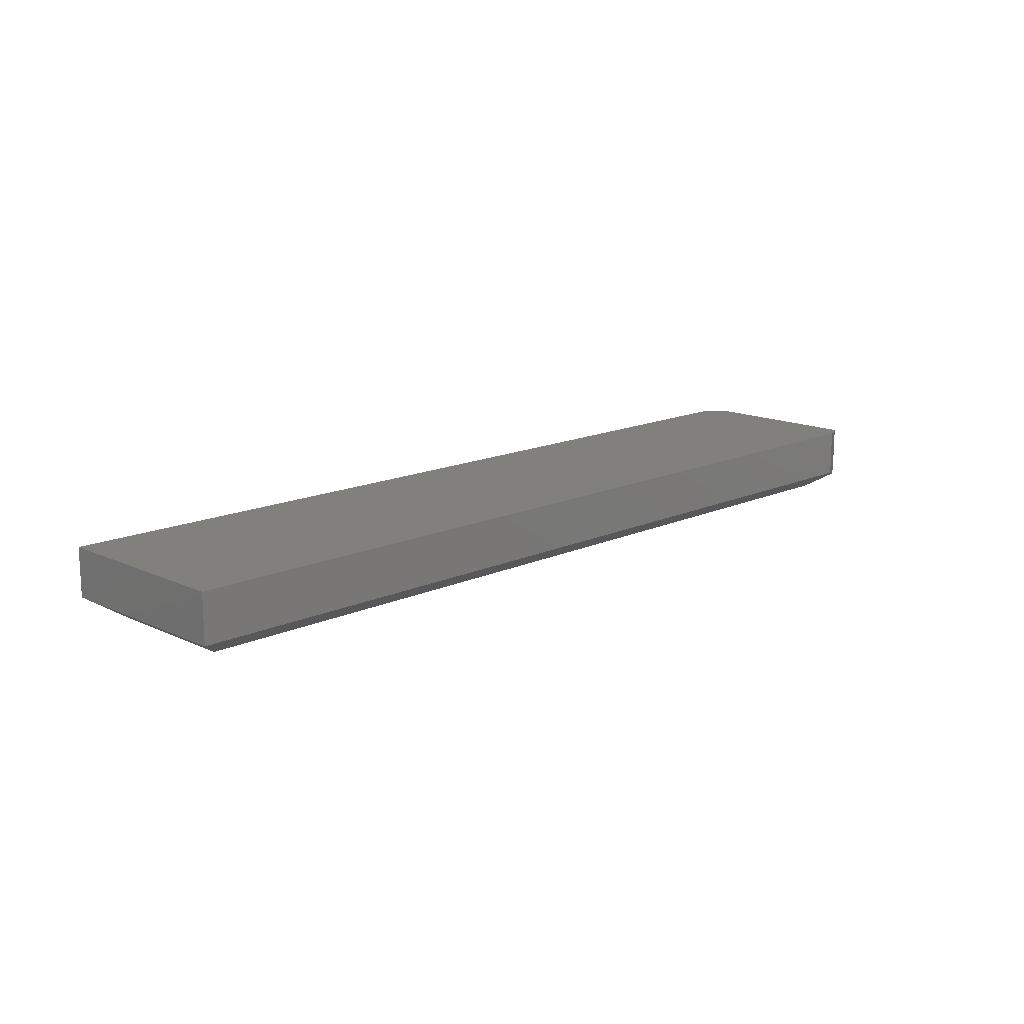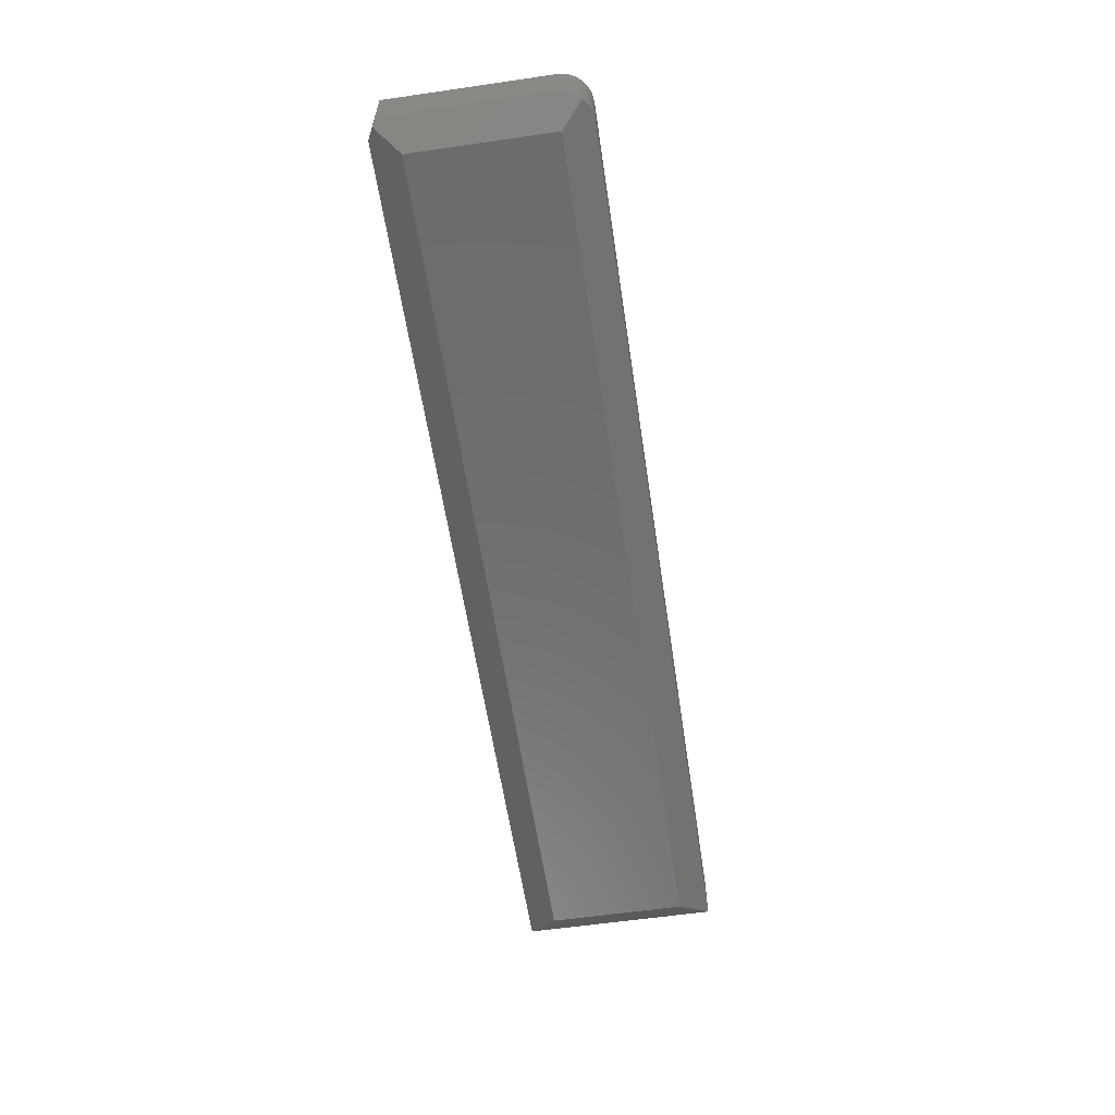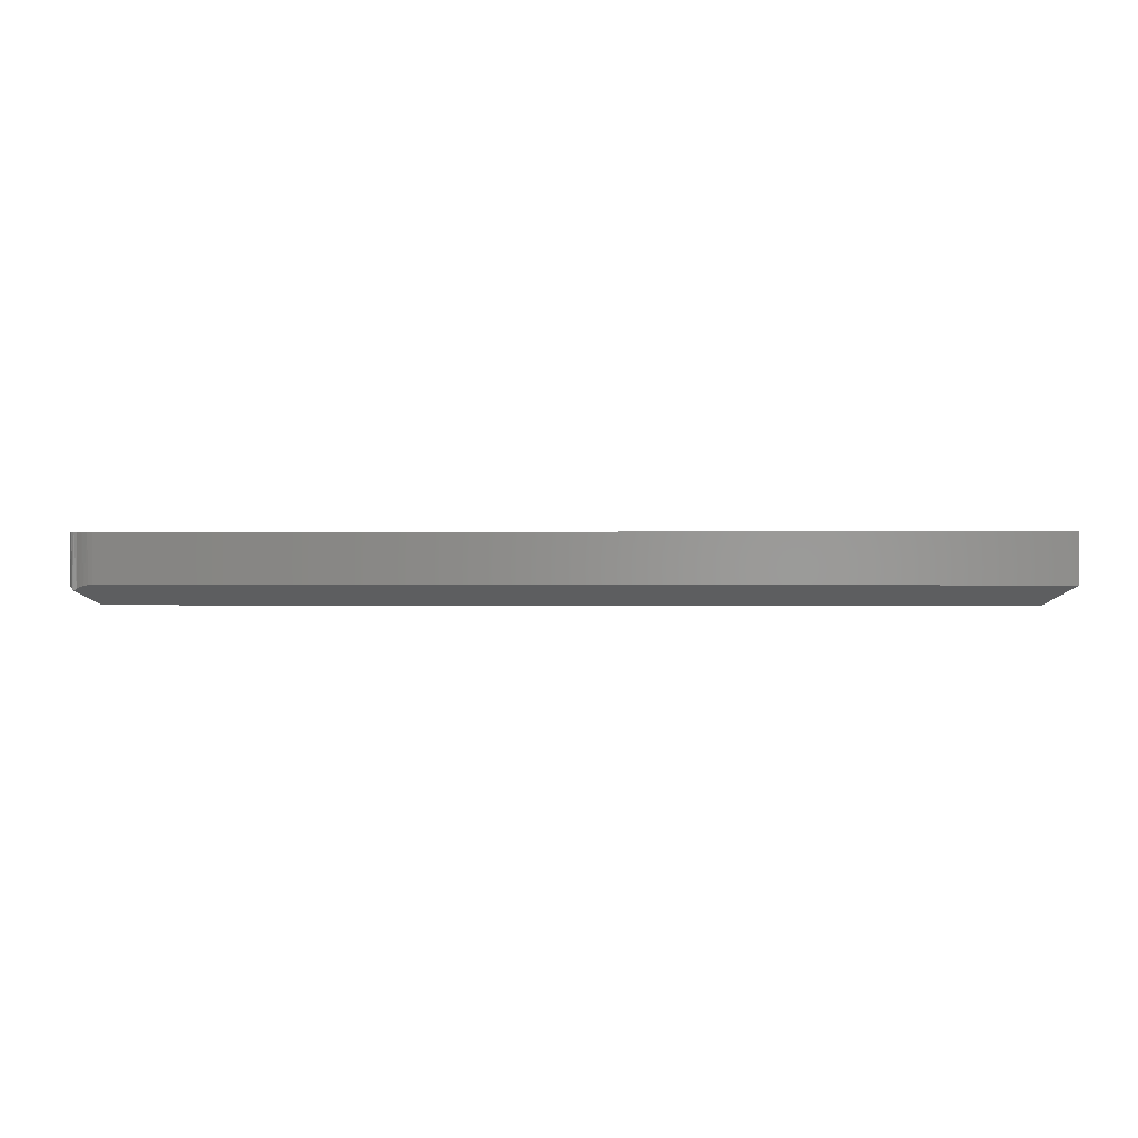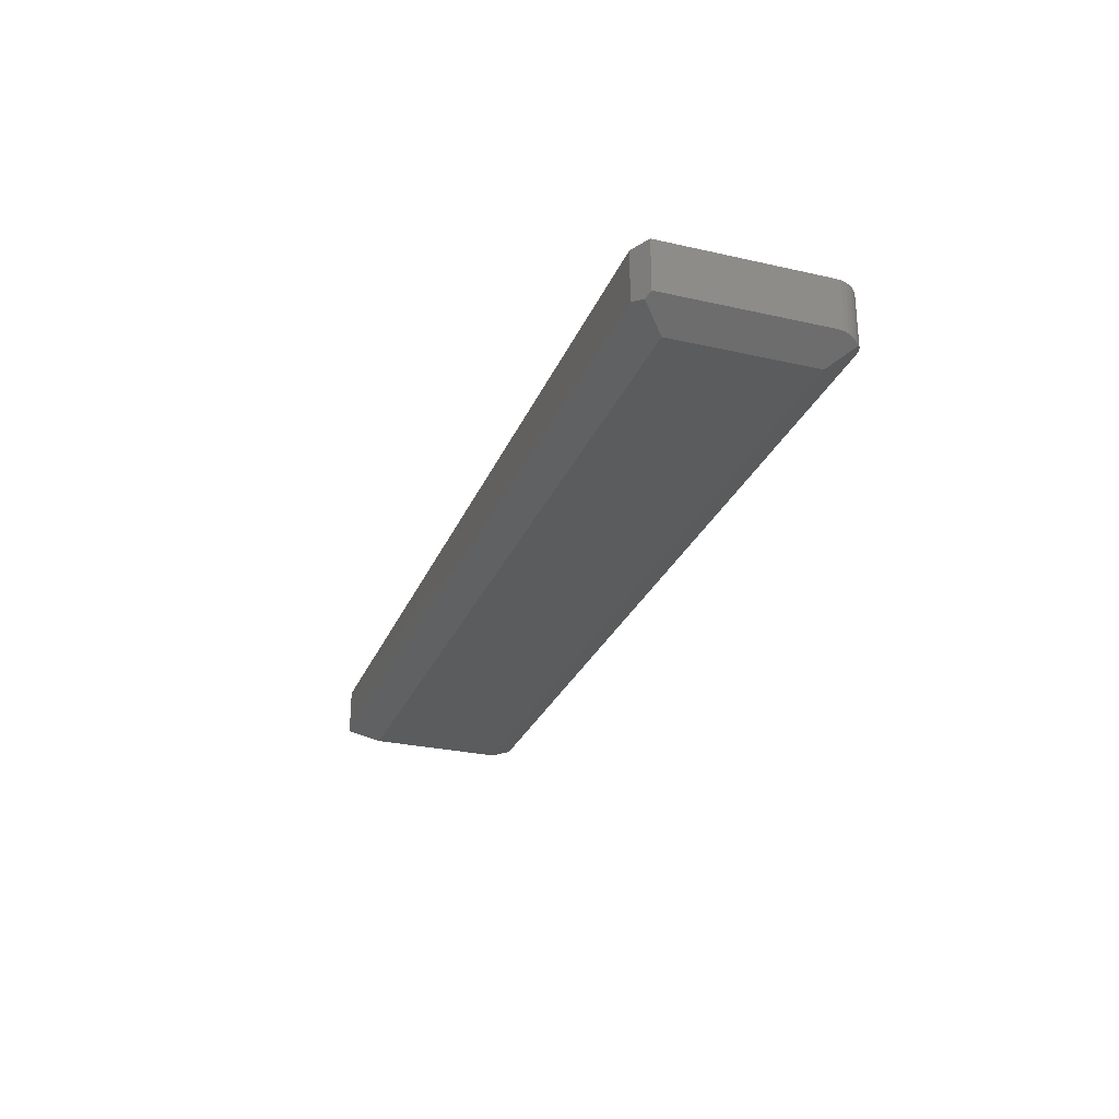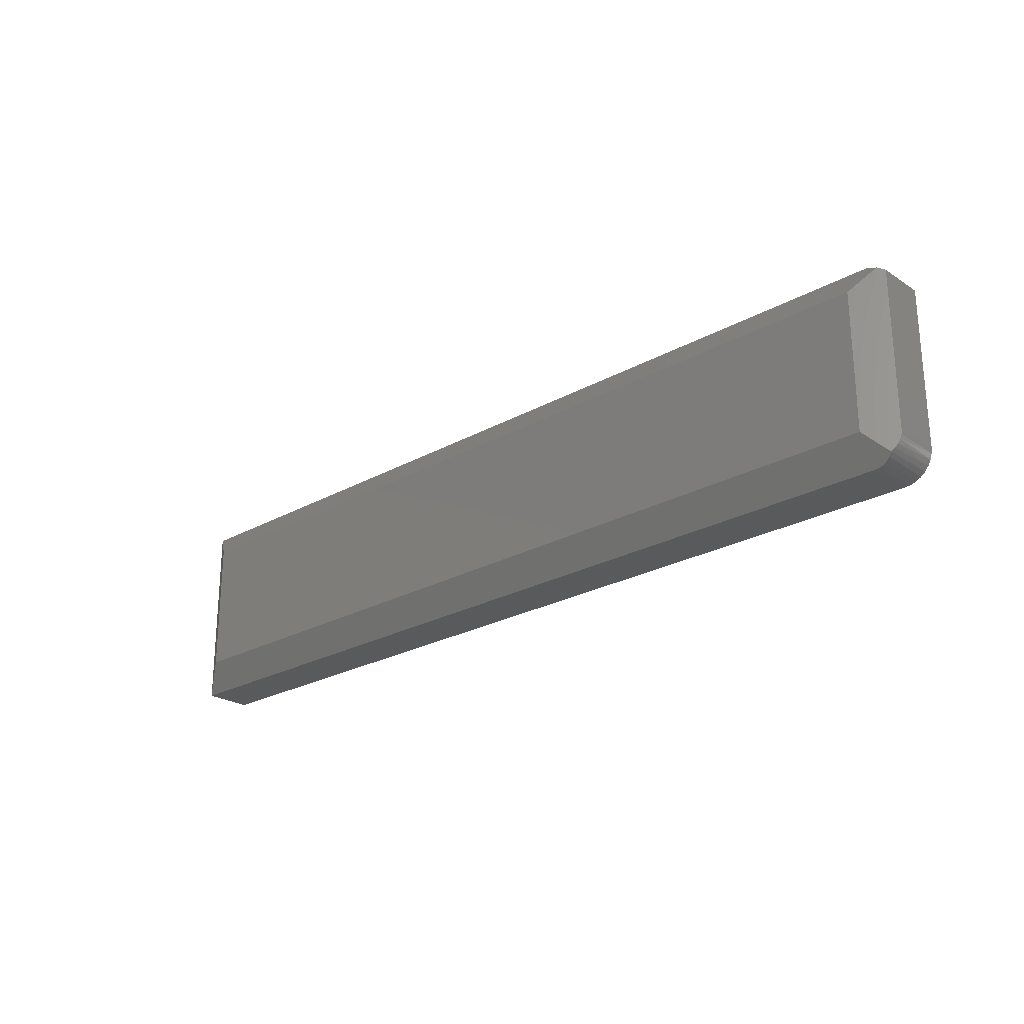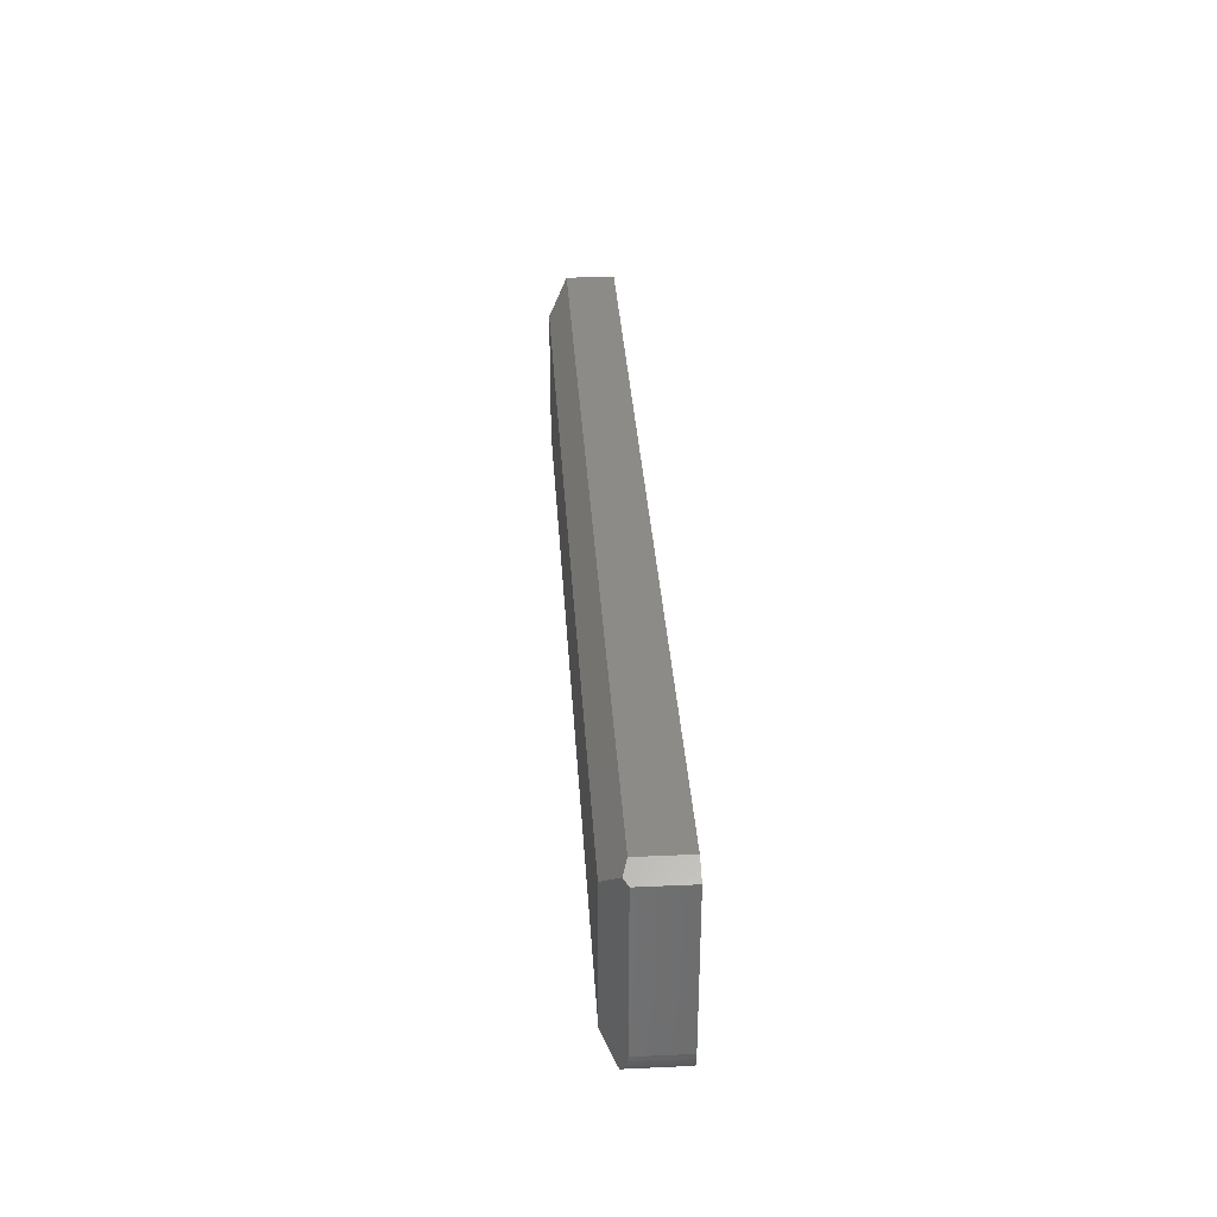
<metadata>
{"format":"stl","ext":"stl","renderer":"f3d","projection":"perspective","resolution":1024,"background":"white","views":[{"elev":14.6,"azim":135.2,"up":"+Z"},{"elev":-59.0,"azim":-81.5,"up":"+Z"},{"elev":0.0,"azim":3.4,"up":"+Z"},{"elev":-27.5,"azim":-109.2,"up":"+Z"},{"elev":-24.0,"azim":-137.0,"up":"+Y"},{"elev":33.7,"azim":-93.5,"up":"+Y"}]}
</metadata>
<code>
# stl→obj: 33 verts, 62 faces
v 0 0.02344 0.01562
v 0.001198 0.01604 0.01483
v 0.0003043 0.01967 0.01542
v 0.02344 0.1345 0
v 0 0.1501 0.01562
v 0.005208 0.1527 0.01215
v 0.02344 0.02344 0
v 0.006865 0.006865 0.01105
v 0.004663 0.009407 0.01252
v 0.002664 0.01258 0.01385
v 0 0.1501 0.05469
v 0 0.02344 0.05469
v 0.01042 0.00395 0.05469
v 0.001784 0.01447 0.05469
v 0.00395 0.01042 0.05469
v 0.006865 0.006865 0.05469
v 0.75 0.1579 0.05469
v 0.01562 0.1579 0.05469
v 0.0004503 0.01887 0.05469
v 0.75 0 0.05469
v 0.01447 0.001784 0.05469
v 0.01887 0.0004503 0.05469
v 0.02344 0 0.05469
v 0.7266 0.02344 0
v 0.75 0 0.01562
v 0.02344 0 0.01562
v 0.01976 0.0002898 0.01543
v 0.01618 0.001152 0.01486
v 0.01279 0.002559 0.01392
v 0.009671 0.004469 0.01265
v 0.75 0.1579 0.01562
v 0.7266 0.1345 0
v 0.01562 0.1579 0.01562
f 1 2 3
f 4 5 6
f 7 8 9
f 7 9 10
f 7 10 2
f 7 2 1
f 7 1 5
f 7 5 4
f 11 5 12
f 12 5 1
f 13 14 15
f 13 15 16
f 17 18 11
f 17 11 12
f 17 12 19
f 17 19 20
f 19 14 13
f 19 13 21
f 19 21 22
f 19 22 23
f 19 23 20
f 7 24 25
f 7 25 26
f 7 26 27
f 7 27 28
f 7 28 29
f 7 29 30
f 7 30 8
f 23 26 20
f 20 26 25
f 8 16 9
f 8 30 16
f 22 21 28
f 29 28 21
f 21 13 29
f 29 13 30
f 30 13 16
f 16 15 9
f 9 15 10
f 10 15 14
f 10 14 2
f 2 14 19
f 26 23 27
f 27 23 22
f 27 22 28
f 12 1 19
f 19 1 3
f 19 3 2
f 31 32 33
f 33 32 4
f 33 4 6
f 17 31 18
f 18 31 33
f 6 5 33
f 33 5 11
f 33 11 18
f 7 4 24
f 24 4 32
f 20 25 17
f 17 25 31
f 25 24 31
f 31 24 32

</code>
